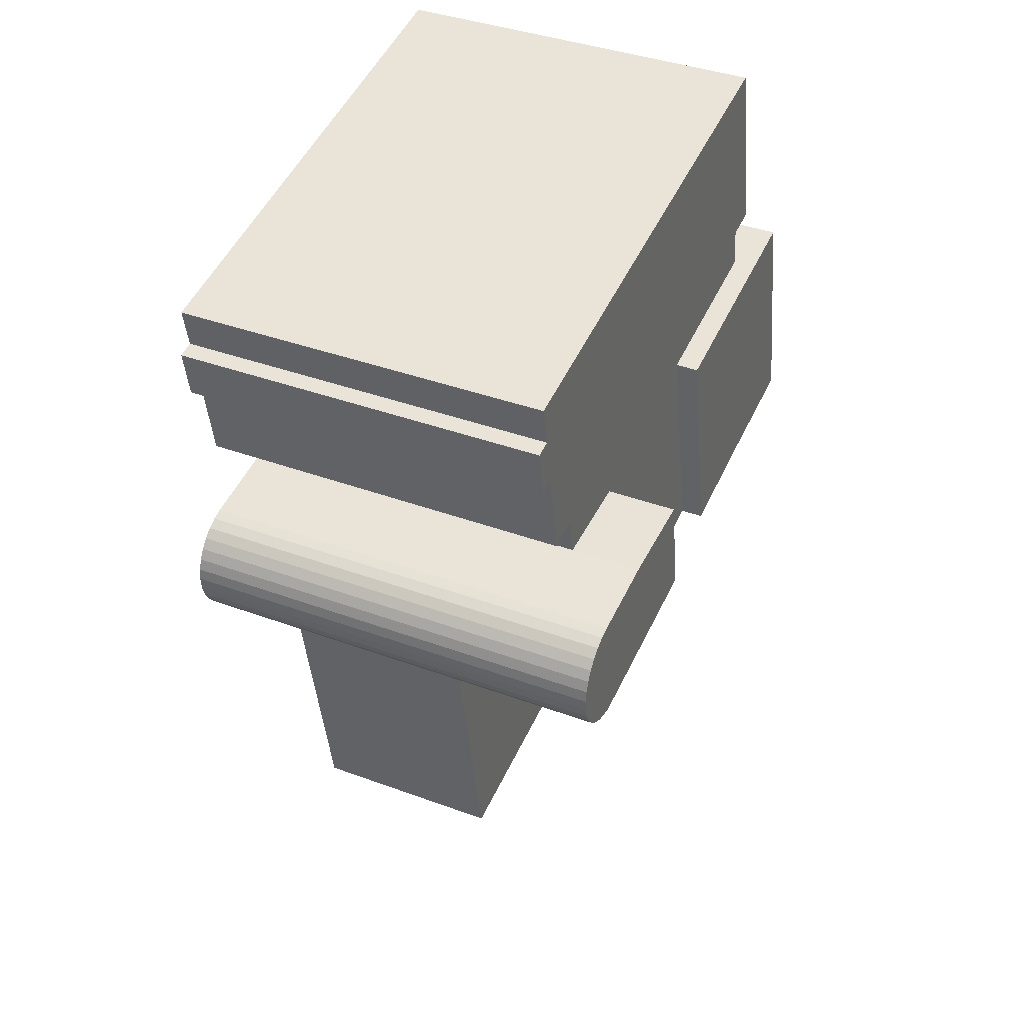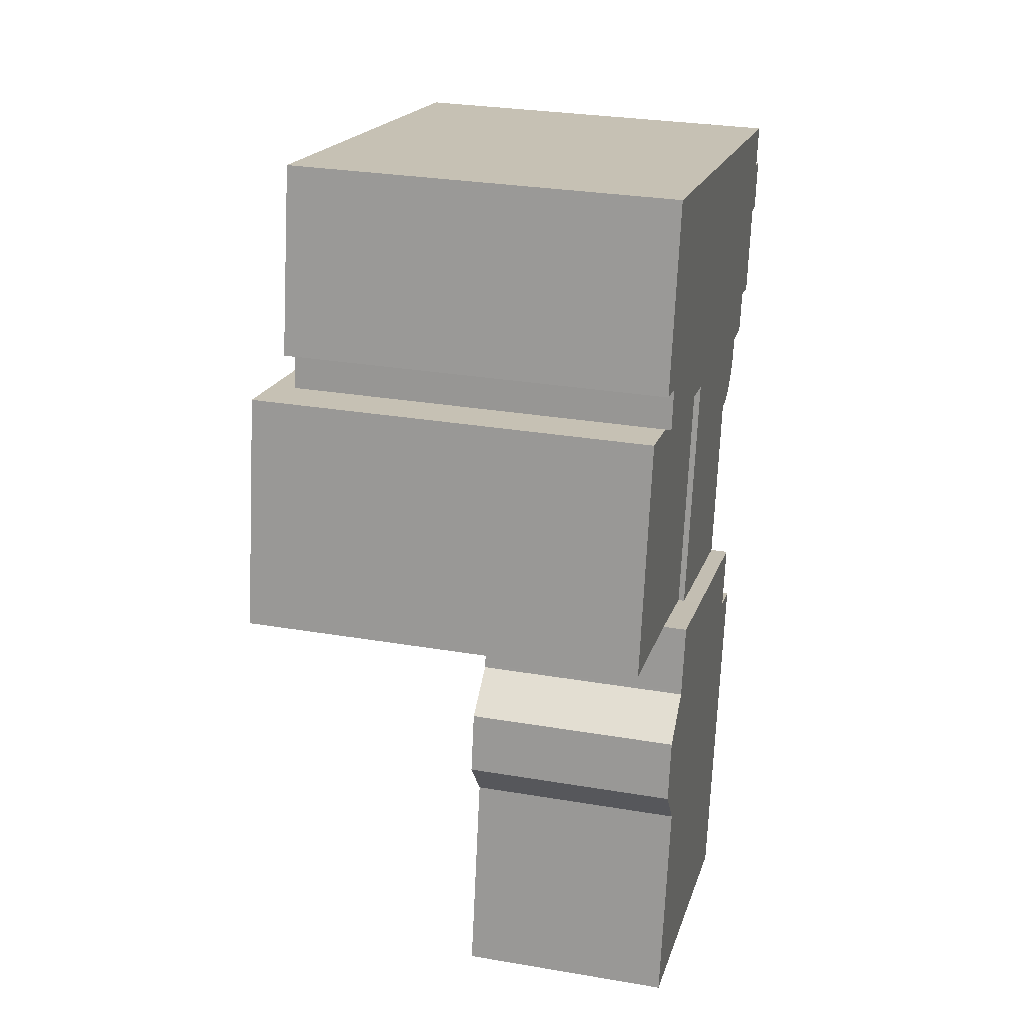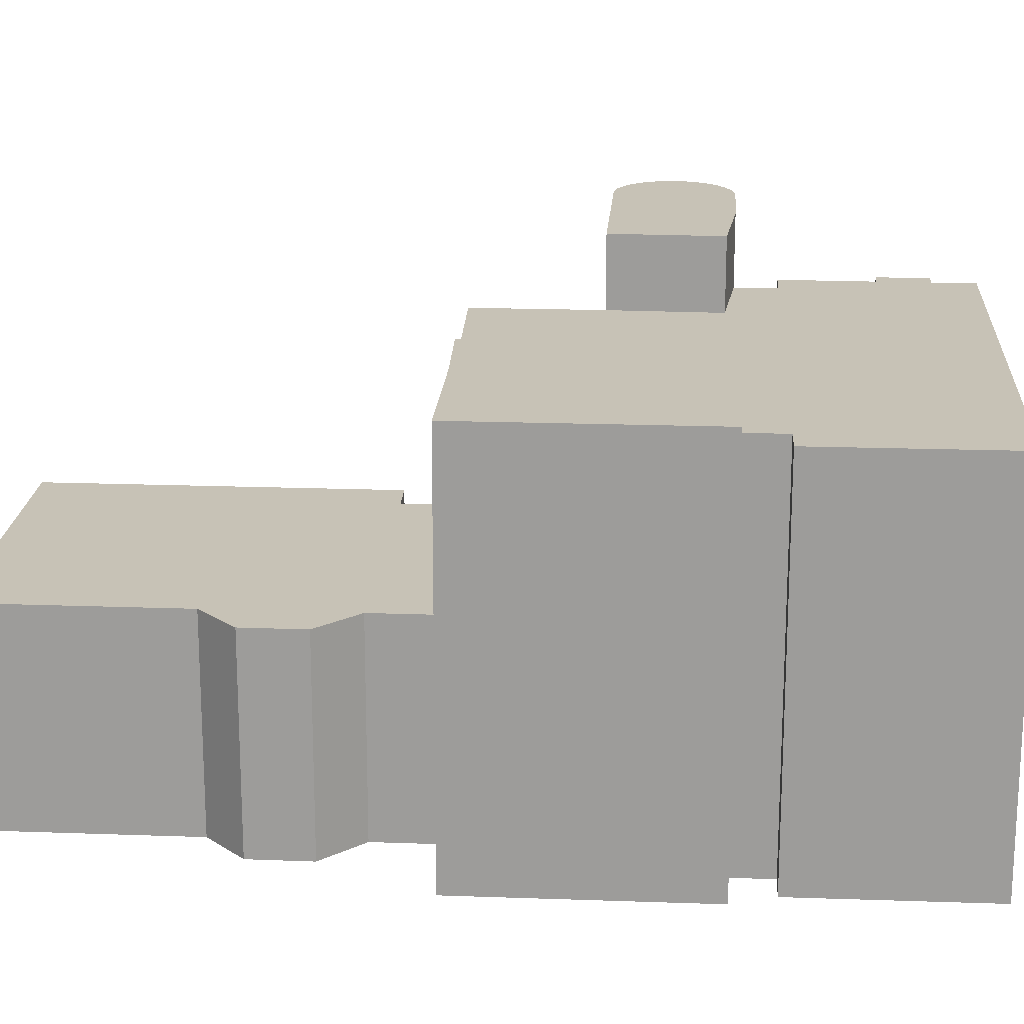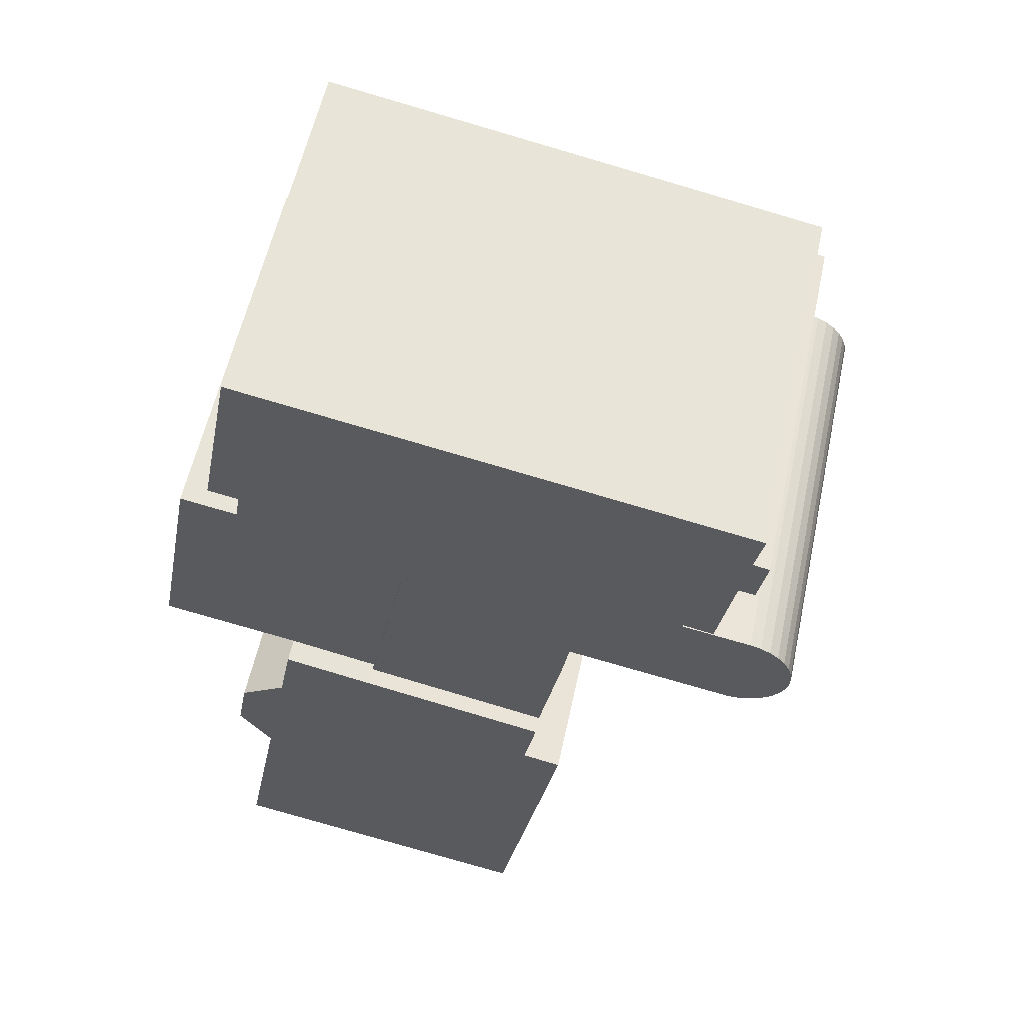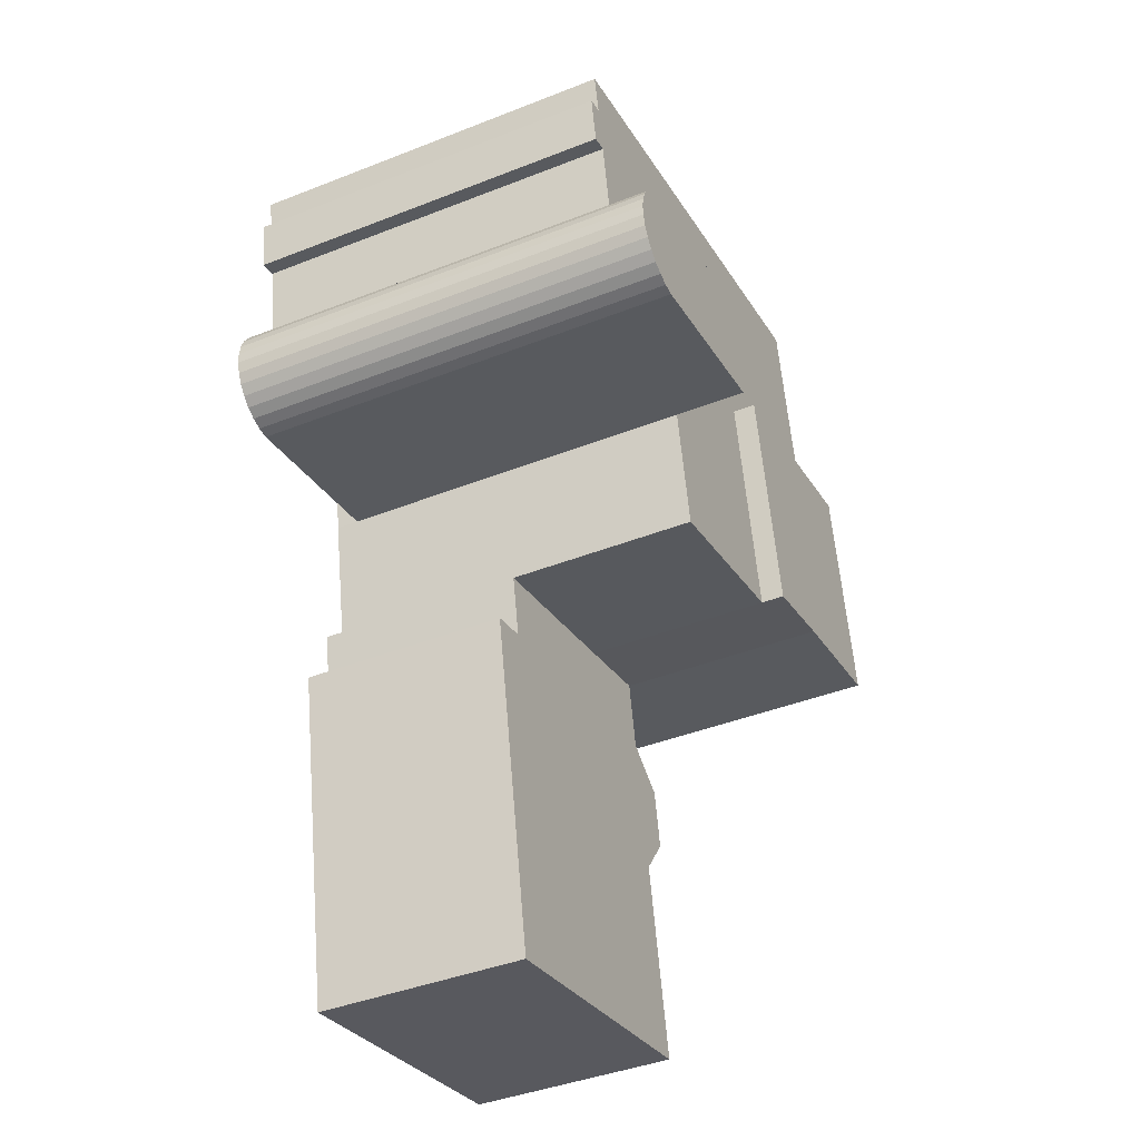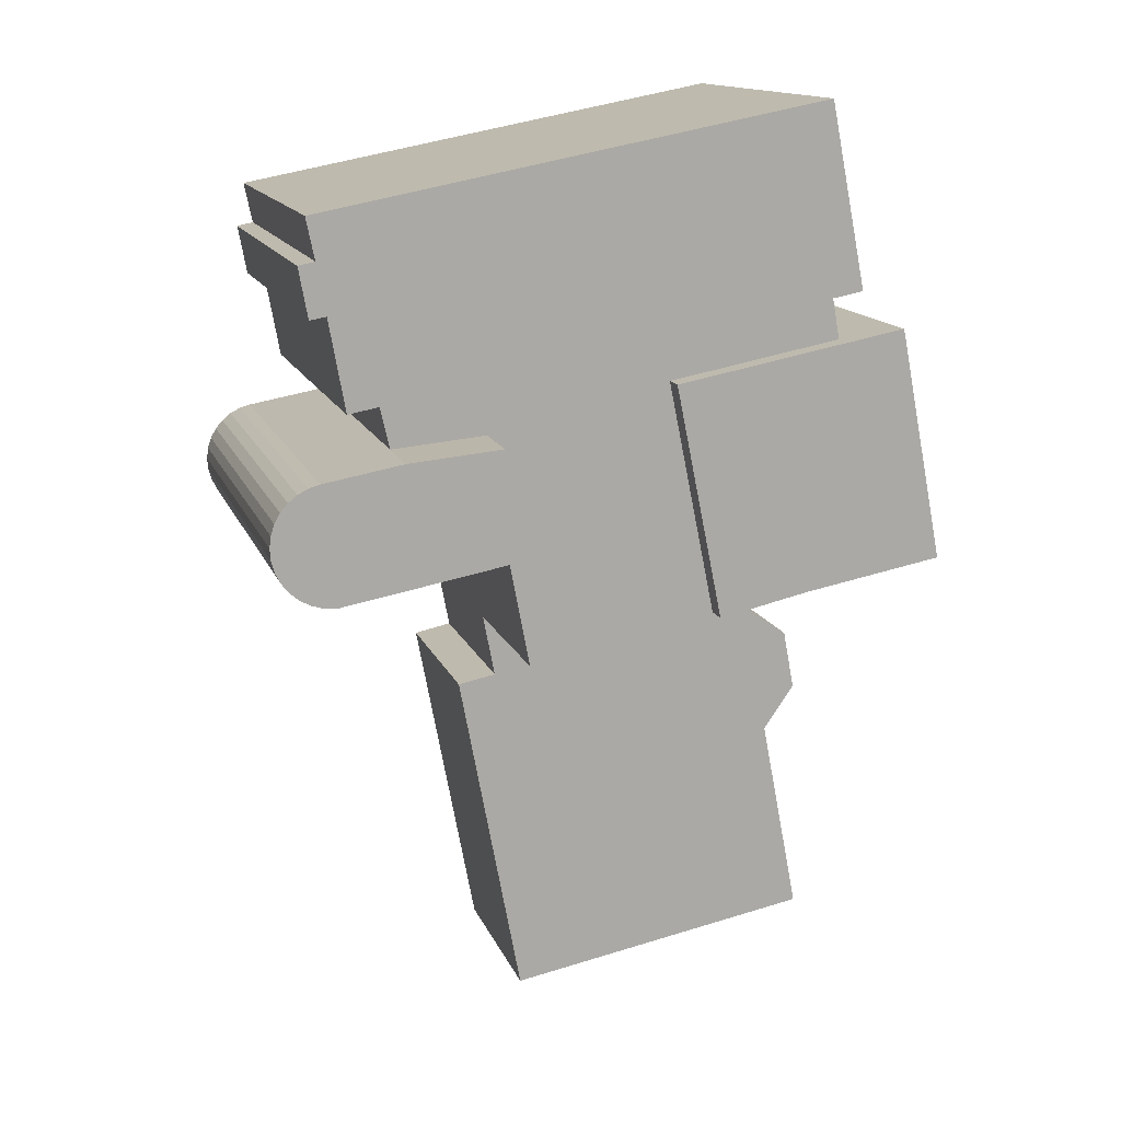
<metadata>
{"format":"obj","ext":"obj","renderer":"f3d","projection":"perspective","resolution":1024,"background":"white","views":[{"elev":38.4,"azim":115.1,"up":"+Z"},{"elev":28.8,"azim":-75.7,"up":"+Z"},{"elev":19.1,"azim":-75.3,"up":"+Y"},{"elev":57.6,"azim":12.1,"up":"+Z"},{"elev":-41.0,"azim":115.7,"up":"+Z"},{"elev":13.7,"azim":164.3,"up":"+Z"}]}
</metadata>
<code>
v  0.5806 -6.035e-16 9.857
v  1.236 -3.961e-16 6.469
v  2.075 -6.652e-16 10.86
v  0.2213 -4.85e-16 7.921
v  5.348 -7.647e-16 12.49
v  10.88 -5.63e-16 9.194
v  11.27 -6.859e-16 11.2
v  6.978 8.216e-17 -1.342
v  0.9825 1.16e-17 -0.1894
v  2.507 -8.037e-16 13.12
v  2.094 -6.713e-16 10.96
v  0 0 0
v  10.04 1.183e-16 -1.932
v  12.11 -5.472e-16 8.936
v  12.02 1.28 15.1
v  15.52 1.28 18.2
v  12.59 1.28 18.48
v  18.02 1.28 17.75
v  18.36 1.28 17.65
v  18.68 1.28 17.48
v  18.96 1.28 17.26
v  19.2 1.28 16.98
v  19.37 1.28 16.67
v  19.48 1.28 16.33
v  19.53 1.28 15.97
v  19.5 1.28 15.61
v  15.92 1.28 14.38
v  19.4 1.28 15.25
v  19.23 1.28 14.91
v  18.99 1.28 14.61
v  17.62 1.28 14.06
v  18.7 1.28 14.37
v  18.37 1.28 14.19
v  18 1.28 14.09
v  1.36 0.75 20.93
v  5.348 0.75 12.49
v  6.842 0.75 19.87
v  -0.487 0.75 21.28
v  2.507 0.75 13.12
v  1.477 0.75 13.32
v  -1.273 0.75 13.84
v  -1.892 0.75 13.96
v  17.85 0.56 22.12
v  17.62 0.56 23.82
v  17.32 0.56 22.22
v  18.15 0.56 23.71
v  11.27 0.56 11.2
v  6.842 0.56 19.87
v  5.348 0.56 12.49
v  8.536 0.56 26.93
v  12.45 0.56 26.18
v  11.32 0.56 11.46
v  12.02 0.56 15.1
v  12.59 0.56 18.48
v  14.23 0.56 25.84
v  15.52 0.56 18.2
v  15.59 0.56 25.58
v  15.83 0.56 19.5
v  17.89 0.56 25.13
v  16.8 0.56 19.3
v  1.585 0.56 22.2
v  1.36 0.56 20.93
v  5.388 0.56 27.54
v  6.751 0.56 27.28
v  1.74 0.56 28.24
v  0.6039 0.56 22.39
v  17.62 15 14.06
v  18 15 14.09
v  15.92 15 14.38
v  12.02 15 15.1
v  12.59 15 18.48
v  15.53 15 18.2
v  1.36 13.49 20.93
v  6.842 13.49 19.87
v  5.349 13.49 12.49
v  2.507 13.49 13.12
v  1.477 13.49 13.32
v  -1.273 13.49 13.84
v  -1.892 13.49 13.96
v  -0.4867 13.49 21.28
v  6.842 12.76 19.87
v  5.349 12.76 12.49
v  1.36 12.76 20.93
v  1.585 12.76 22.2
v  0.6041 12.76 22.39
v  1.74 12.76 28.24
v  5.388 12.76 27.54
v  6.751 12.76 27.28
v  8.536 12.76 26.93
v  12.45 12.76 26.18
v  14.23 12.76 25.84
v  15.59 12.76 25.58
v  17.89 12.76 25.13
v  17.62 12.76 23.82
v  18.15 12.76 23.71
v  17.86 12.76 22.12
v  17.32 12.76 22.22
v  16.8 12.76 19.3
v  15.83 12.76 19.5
v  15.53 12.76 18.2
v  12.59 12.76 18.48
v  12.02 12.76 15.1
v  11.32 12.76 11.46
v  11.27 12.76 11.2
v  11.27 6.722 11.2
v  10.88 6.722 9.194
v  12.11 6.722 8.936
v  10.04 6.722 -1.932
v  6.978 6.722 -1.342
v  0.9827 6.722 -0.1896
v  0.0001428 6.722 -0.0002126
v  1.236 6.722 6.469
v  0.2214 6.722 7.92
v  0.5807 6.722 9.856
v  2.075 6.722 10.86
v  2.095 6.722 10.96
v  2.507 6.722 13.12
v  5.348 6.722 12.49
v  18.02 15 17.75
v  18.36 15 17.65
v  18.68 15 17.48
v  18.96 15 17.25
v  19.2 15 16.98
v  19.37 15 16.67
v  19.48 15 16.33
v  19.53 15 15.97
v  19.5 15 15.61
v  19.4 15 15.25
v  19.23 15 14.91
v  18.99 15 14.61
v  18.7 15 14.37
v  18.37 15 14.19
g defaultobject
f 1 2 3
f 2 1 4
f 5 6 7
f 6 5 8
f 8 5 9
f 9 5 10
f 9 10 11
f 9 11 12
f 12 11 2
f 2 11 3
f 6 13 14
f 13 6 8
f 15 16 17
f 16 15 18
f 18 15 19
f 19 15 20
f 20 15 21
f 21 15 22
f 22 15 23
f 23 15 24
f 24 15 25
f 25 15 26
f 26 15 27
f 26 27 28
f 28 27 29
f 29 27 30
f 30 27 31
f 30 31 32
f 32 31 33
f 33 31 34
f 35 36 37
f 36 35 38
f 36 38 39
f 39 38 40
f 40 38 41
f 41 38 42
f 43 44 45
f 44 43 46
f 47 48 49
f 48 47 50
f 50 47 51
f 51 47 52
f 51 52 53
f 51 53 54
f 51 54 55
f 55 54 56
f 55 56 57
f 57 56 58
f 57 58 59
f 59 58 44
f 44 58 45
f 45 58 60
f 48 61 62
f 61 48 63
f 63 48 64
f 64 48 50
f 61 65 66
f 65 61 63
f 67 34 31
f 34 67 68
f 69 31 27
f 31 69 67
f 70 27 15
f 27 70 69
f 71 15 17
f 15 71 70
f 16 71 17
f 71 16 72
f 37 73 35
f 73 37 74
f 36 74 37
f 74 36 75
f 76 36 39
f 36 76 75
f 77 39 40
f 39 77 76
f 78 40 41
f 40 78 77
f 79 41 42
f 41 79 78
f 80 42 38
f 42 80 79
f 35 80 38
f 80 35 73
f 81 49 48
f 49 81 82
f 83 48 62
f 48 83 81
f 84 62 61
f 62 84 83
f 85 61 66
f 61 85 84
f 86 66 65
f 66 86 85
f 63 86 65
f 86 63 87
f 64 87 63
f 87 64 88
f 50 88 64
f 88 50 89
f 51 89 50
f 89 51 90
f 55 90 51
f 90 55 91
f 57 91 55
f 91 57 92
f 59 92 57
f 92 59 93
f 44 93 59
f 93 44 94
f 46 94 44
f 94 46 95
f 43 95 46
f 95 43 96
f 97 43 45
f 43 97 96
f 60 97 45
f 97 60 98
f 99 60 58
f 60 99 98
f 56 99 58
f 99 56 100
f 101 56 54
f 56 101 100
f 53 101 54
f 101 53 102
f 52 102 53
f 102 52 103
f 47 103 52
f 103 47 104
f 82 47 49
f 47 82 104
f 6 105 7
f 105 6 106
f 14 106 6
f 106 14 107
f 13 107 14
f 107 13 108
f 109 13 8
f 13 109 108
f 110 8 9
f 8 110 109
f 111 9 12
f 9 111 110
f 112 12 2
f 12 112 111
f 113 2 4
f 2 113 112
f 114 4 1
f 4 114 113
f 115 1 3
f 1 115 114
f 116 3 11
f 3 116 115
f 117 11 10
f 11 117 116
f 5 117 10
f 117 5 118
f 7 118 5
f 118 7 105
f 18 72 16
f 72 18 119
f 19 119 18
f 119 19 120
f 20 120 19
f 120 20 121
f 21 121 20
f 121 21 122
f 22 122 21
f 122 22 123
f 23 123 22
f 123 23 124
f 24 124 23
f 124 24 125
f 25 125 24
f 125 25 126
f 26 126 25
f 126 26 127
f 28 127 26
f 127 28 128
f 29 128 28
f 128 29 129
f 30 129 29
f 129 30 130
f 32 130 30
f 130 32 131
f 132 32 33
f 32 132 131
f 68 33 34
f 33 68 132
f 108 106 107
f 106 108 118
f 118 108 117
f 117 108 116
f 116 108 115
f 115 108 114
f 114 108 113
f 113 108 112
f 112 108 109
f 112 109 111
f 111 109 110
f 118 105 106
f 72 70 71
f 70 72 69
f 69 72 119
f 69 119 67
f 67 119 120
f 67 120 121
f 67 121 122
f 67 122 123
f 67 123 68
f 68 123 124
f 68 124 132
f 132 124 125
f 132 125 131
f 131 125 126
f 131 126 130
f 130 126 127
f 130 127 129
f 129 127 128
f 73 79 80
f 79 73 74
f 79 74 78
f 78 74 77
f 77 74 76
f 76 74 75
f 84 81 83
f 81 84 100
f 100 84 99
f 81 104 82
f 104 81 103
f 103 81 102
f 102 81 101
f 101 81 100
f 86 84 85
f 84 86 99
f 99 86 98
f 98 86 97
f 97 86 96
f 96 86 94
f 94 86 88
f 94 88 93
f 88 86 87
f 93 88 89
f 93 89 92
f 92 89 90
f 92 90 91
f 95 96 94

</code>
